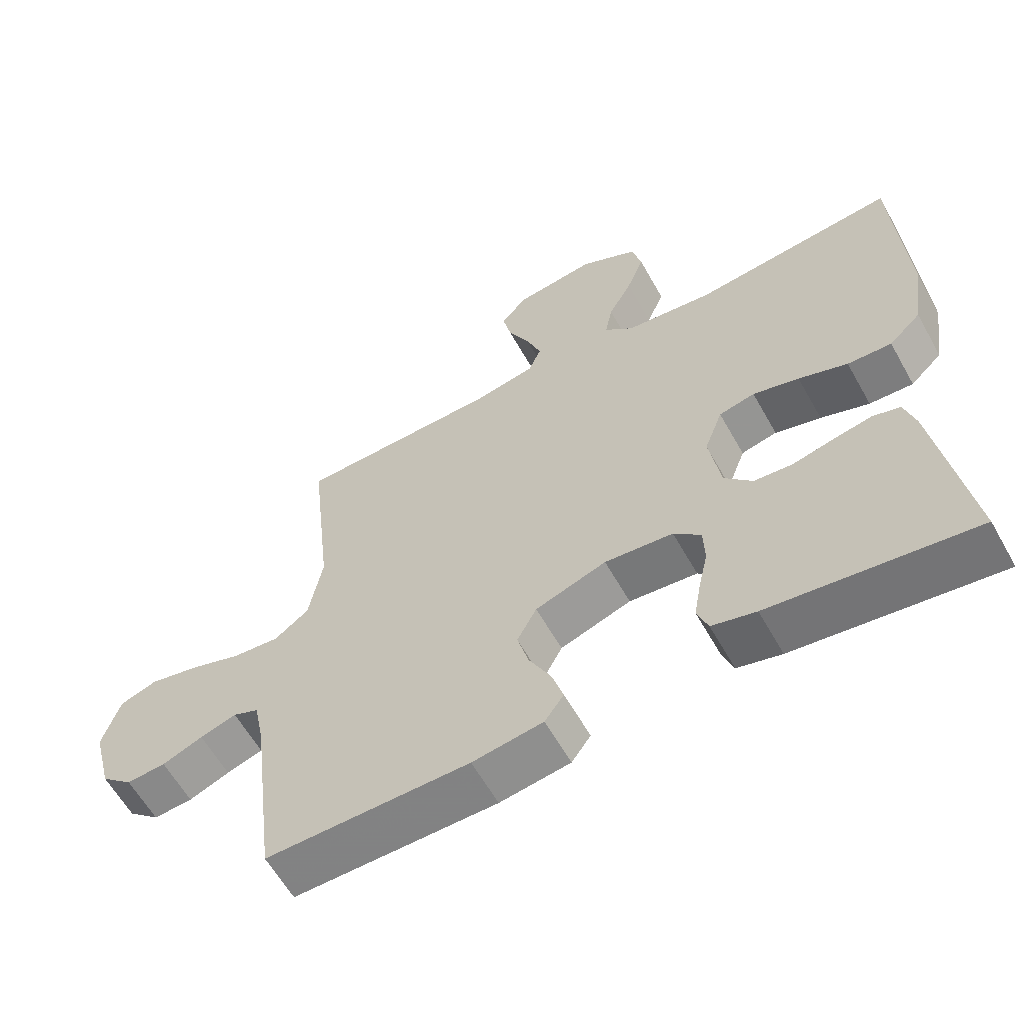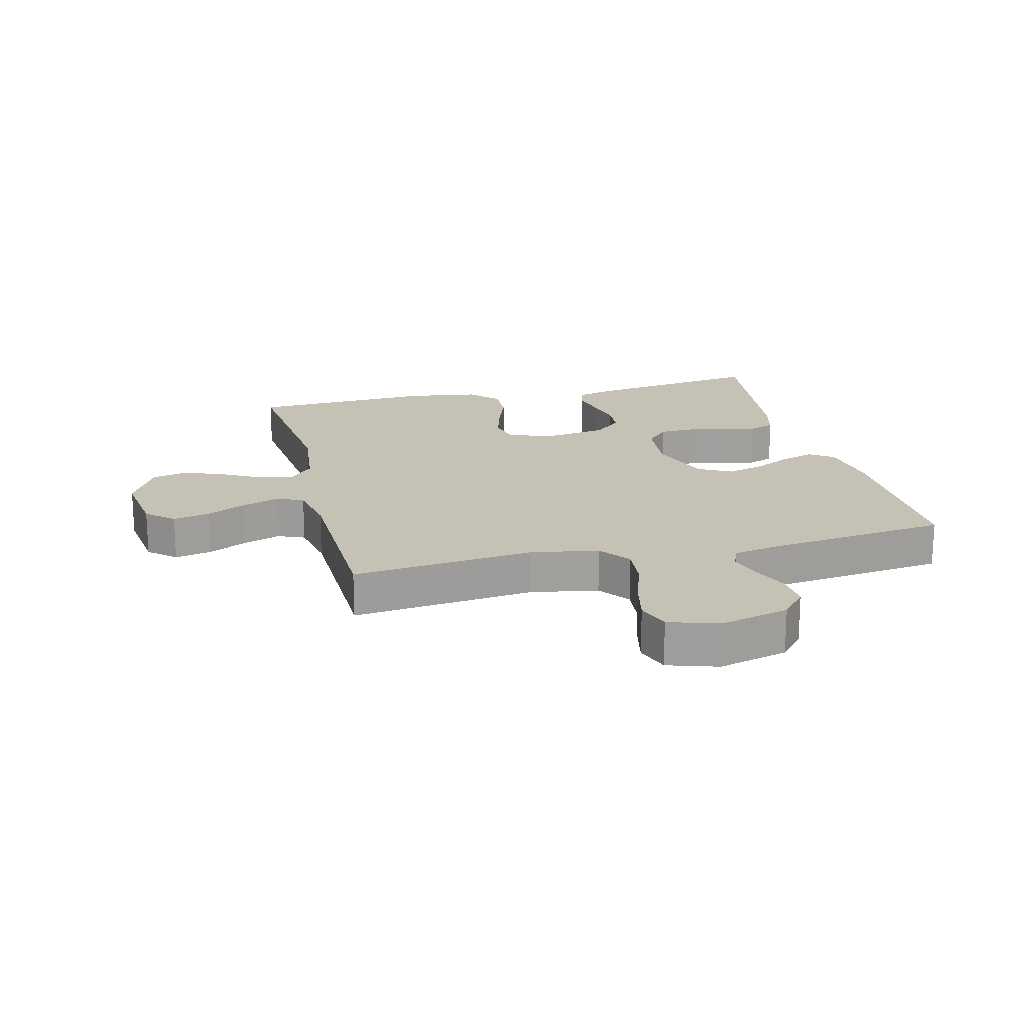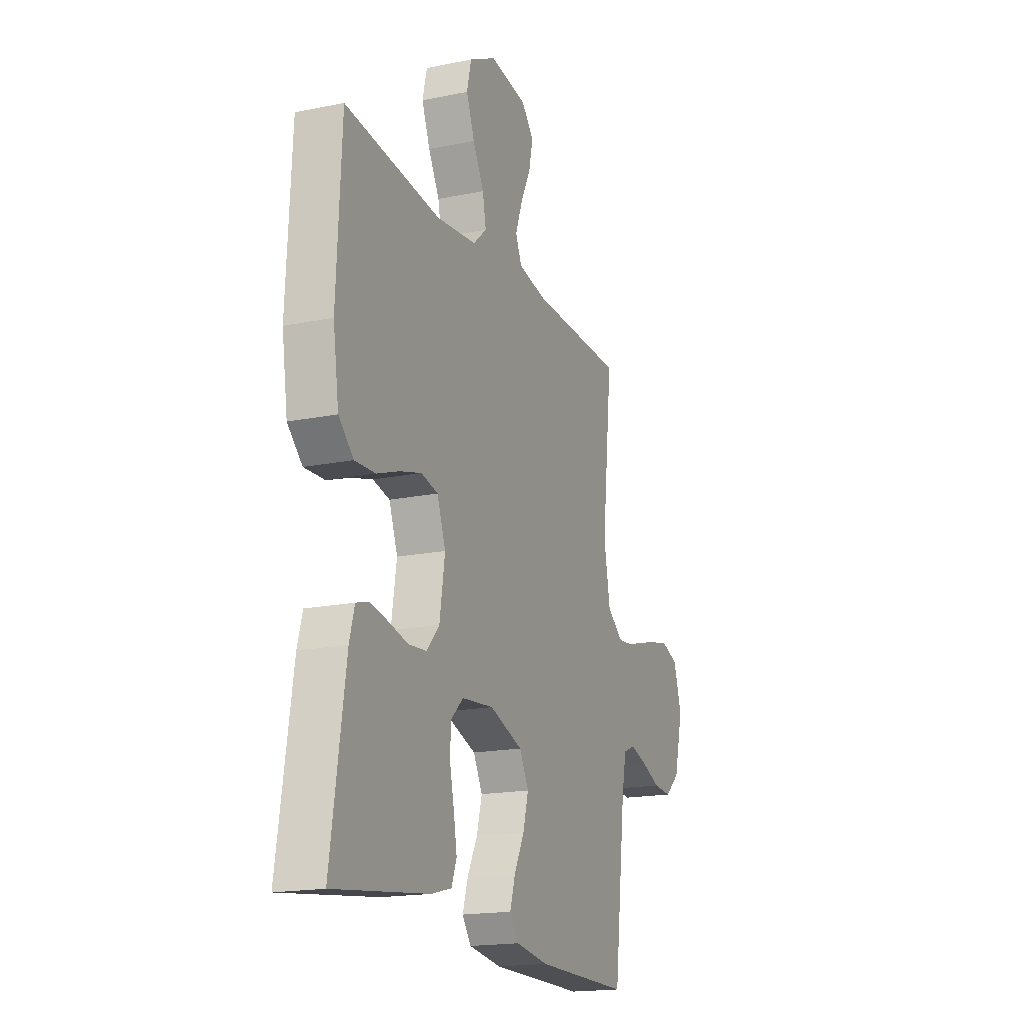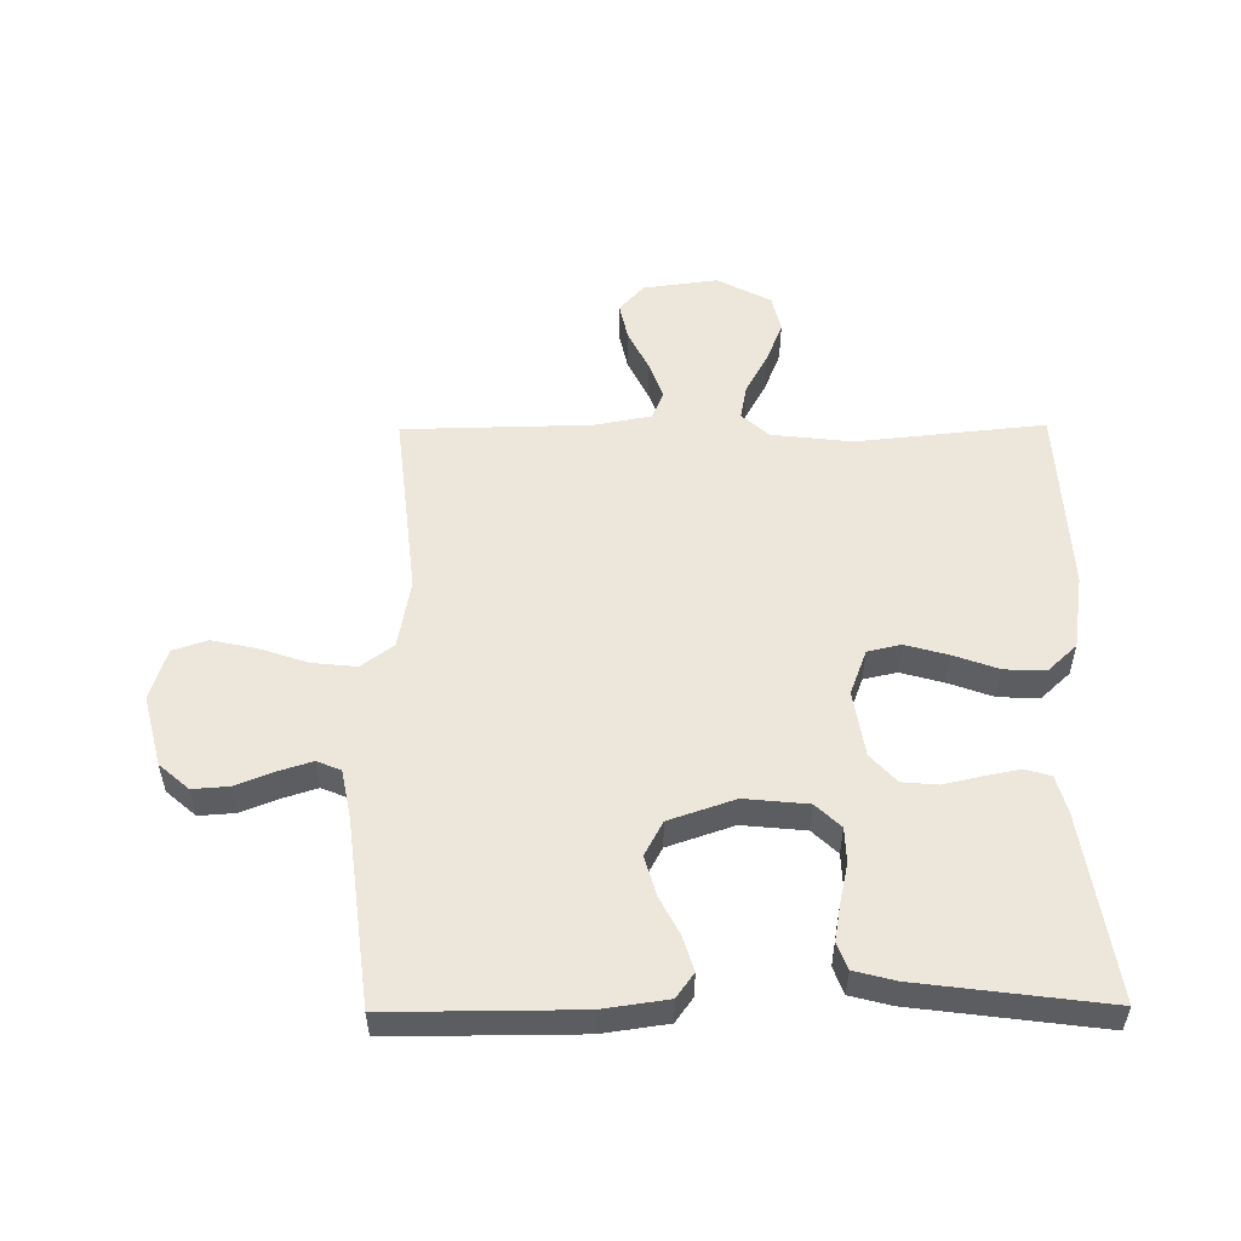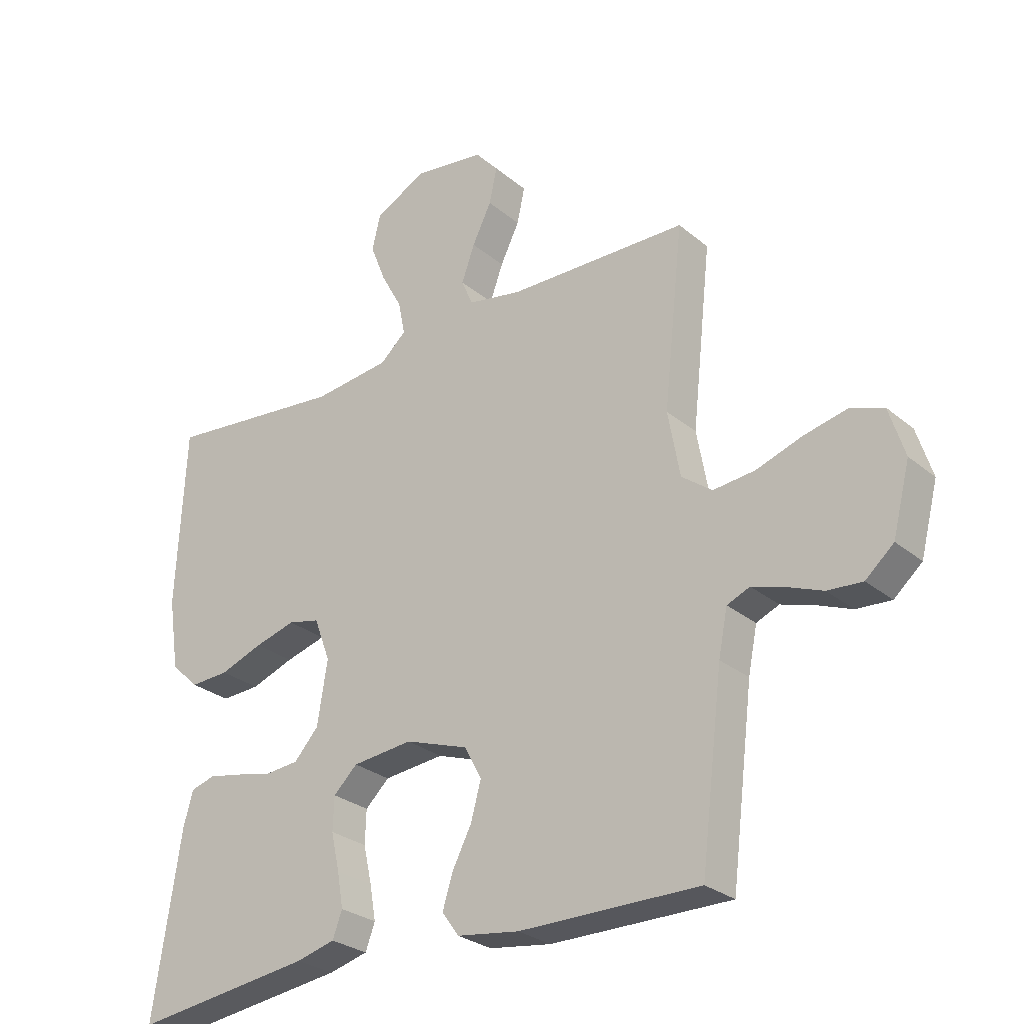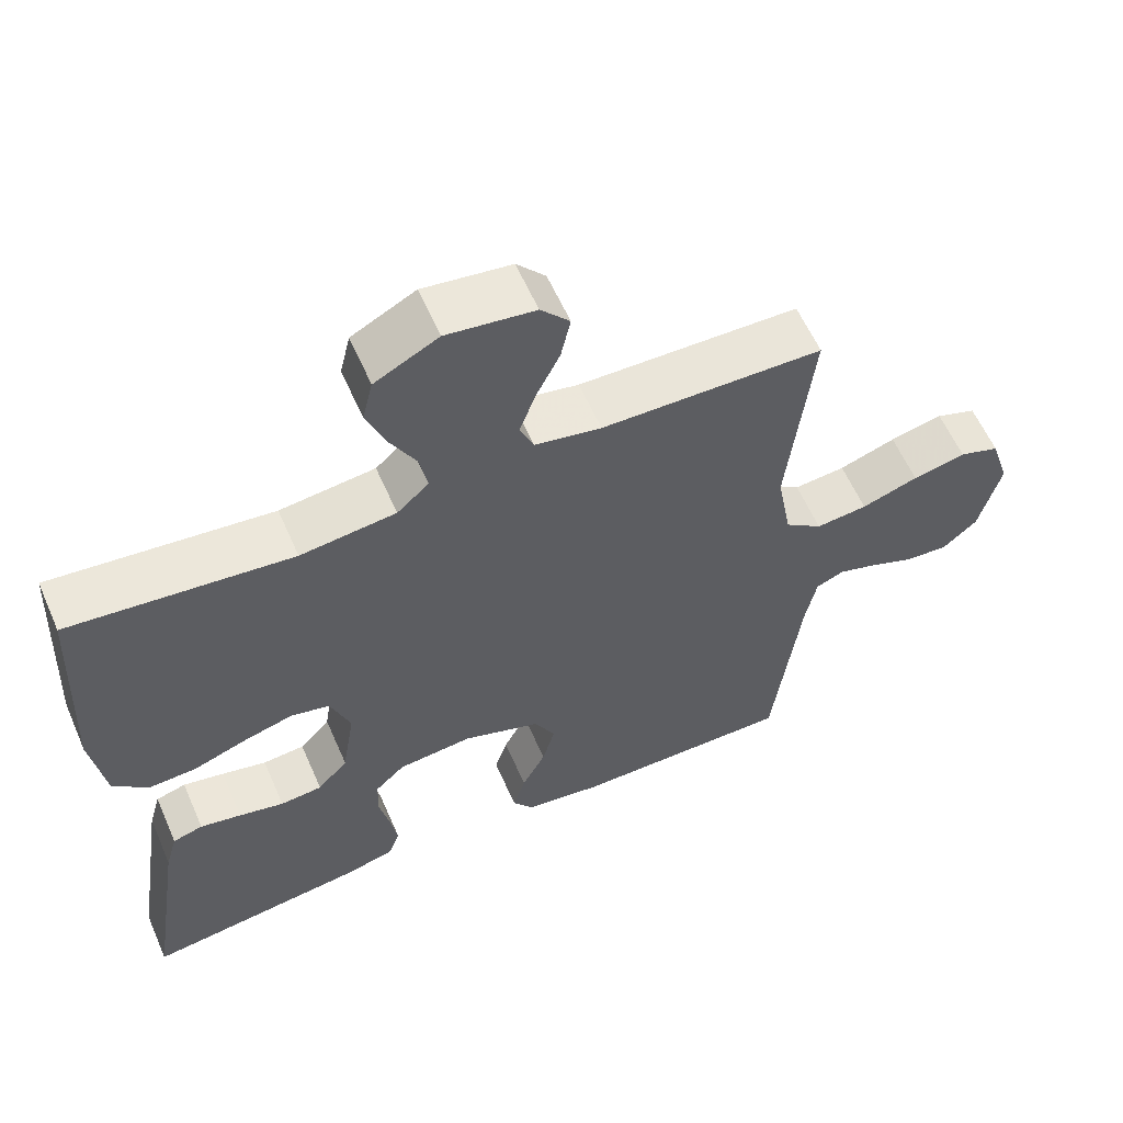
<metadata>
{"format":"obj","ext":"obj","renderer":"f3d","projection":"perspective","resolution":1024,"background":"white","views":[{"elev":-60.8,"azim":-150.7,"up":"+Z"},{"elev":18.8,"azim":76.1,"up":"+Y"},{"elev":-17.9,"azim":-68.2,"up":"+Z"},{"elev":53.7,"azim":179.5,"up":"+Y"},{"elev":-27.7,"azim":38.7,"up":"+Z"},{"elev":59.4,"azim":-23.6,"up":"+Z"}]}
</metadata>
<code>
v 0.5 0.07 0.5
v 0.467 0.07 0.2
v 0.487 0.07 0.09
v 0.538 0.07 0.052
v 0.608 0.07 0.059
v 0.685 0.07 0.085
v 0.757 0.07 0.101
v 0.812 0.07 0.082
v 0.838 0.07 0
v 0.809 0.07 -0.113
v 0.762 0.07 -0.154
v 0.704 0.07 -0.15
v 0.644 0.07 -0.126
v 0.59 0.07 -0.109
v 0.552 0.07 -0.125
v 0.537 0.07 -0.2
v 0.5 0.07 -0.5
v 0.2 0.07 -0.499
v 0.096 0.07 -0.484
v 0.068 0.07 -0.445
v 0.085 0.07 -0.39
v 0.117 0.07 -0.328
v 0.134 0.07 -0.266
v 0.105 0.07 -0.212
v 0 0.07 -0.176
v -0.101 0.07 -0.186
v -0.141 0.07 -0.224
v -0.143 0.07 -0.28
v -0.129 0.07 -0.343
v -0.119 0.07 -0.401
v -0.135 0.07 -0.444
v -0.2 0.07 -0.461
v -0.5 0.07 -0.5
v -0.454 0.07 -0.2
v -0.438 0.07 -0.143
v -0.397 0.07 -0.131
v -0.341 0.07 -0.142
v -0.28 0.07 -0.156
v -0.223 0.07 -0.151
v -0.182 0.07 -0.106
v -0.165 0.07 0
v -0.192 0.07 0.072
v -0.245 0.07 0.084
v -0.313 0.07 0.065
v -0.385 0.07 0.039
v -0.45 0.07 0.036
v -0.497 0.07 0.08
v -0.515 0.07 0.2
v -0.5 0.07 0.5
v -0.2 0.07 0.469
v -0.071 0.07 0.484
v -0.028 0.07 0.523
v -0.039 0.07 0.579
v -0.074 0.07 0.643
v -0.1 0.07 0.709
v -0.086 0.07 0.768
v 0 0.07 0.813
v 0.119 0.07 0.797
v 0.158 0.07 0.753
v 0.145 0.07 0.693
v 0.113 0.07 0.628
v 0.091 0.07 0.567
v 0.11 0.07 0.523
v 0.2 0.07 0.506
v 0.5 0 0.5
v 0.467 0 0.2
v 0.487 0 0.09
v 0.538 0 0.052
v 0.608 0 0.059
v 0.685 0 0.085
v 0.757 0 0.101
v 0.812 0 0.082
v 0.838 0 0
v 0.809 0 -0.113
v 0.762 0 -0.154
v 0.704 0 -0.15
v 0.644 0 -0.126
v 0.59 0 -0.109
v 0.552 0 -0.125
v 0.537 0 -0.2
v 0.5 0 -0.5
v 0.2 0 -0.499
v 0.096 0 -0.484
v 0.068 0 -0.445
v 0.085 0 -0.39
v 0.117 0 -0.328
v 0.134 0 -0.266
v 0.105 0 -0.212
v 0 0 -0.176
v -0.101 0 -0.186
v -0.141 0 -0.224
v -0.143 0 -0.28
v -0.129 0 -0.343
v -0.119 0 -0.401
v -0.135 0 -0.444
v -0.2 0 -0.461
v -0.5 0 -0.5
v -0.454 0 -0.2
v -0.438 0 -0.143
v -0.397 0 -0.131
v -0.341 0 -0.142
v -0.28 0 -0.156
v -0.223 0 -0.151
v -0.182 0 -0.106
v -0.165 0 0
v -0.192 0 0.072
v -0.245 0 0.084
v -0.313 0 0.065
v -0.385 0 0.039
v -0.45 0 0.036
v -0.497 0 0.08
v -0.515 0 0.2
v -0.5 0 0.5
v -0.2 0 0.469
v -0.071 0 0.484
v -0.028 0 0.523
v -0.039 0 0.579
v -0.074 0 0.643
v -0.1 0 0.709
v -0.086 0 0.768
v 0 0 0.813
v 0.119 0 0.797
v 0.158 0 0.753
v 0.145 0 0.693
v 0.113 0 0.628
v 0.091 0 0.567
v 0.11 0 0.523
v 0.2 0 0.506
f 59 60 61
f 58 59 61
f 57 58 61
f 56 57 61
f 55 56 61
f 54 55 61
f 53 54 61
f 52 53 61 62
f 51 52 62 63
f 48 49 50
f 47 48 50
f 46 47 50
f 45 46 50
f 44 45 50
f 43 44 50 51
f 51 63 64
f 43 51 64
f 42 43 64
f 36 37 38
f 35 36 38
f 34 35 38
f 33 34 38
f 32 33 38
f 31 32 38
f 30 31 38
f 29 30 38
f 28 29 38
f 27 28 38 39
f 26 27 39 40
f 20 21 22
f 19 20 22
f 18 19 22
f 17 18 22
f 16 17 22
f 15 16 22 23
f 14 15 23 24
f 11 12 13
f 10 11 13
f 9 10 13
f 8 9 13
f 7 8 13
f 6 7 13
f 5 6 13
f 4 5 13 14
f 14 24 25
f 4 14 25
f 3 4 25
f 64 1 2
f 42 64 2
f 41 42 2
f 26 40 41
f 25 26 41
f 3 25 41
f 2 3 41
f 125 124 123
f 125 123 122
f 125 122 121
f 125 121 120
f 125 120 119
f 125 119 118
f 125 118 117
f 126 125 117 116
f 127 126 116 115
f 114 113 112
f 114 112 111
f 114 111 110
f 114 110 109
f 114 109 108
f 115 114 108 107
f 128 127 115
f 128 115 107
f 128 107 106
f 102 101 100
f 102 100 99
f 102 99 98
f 102 98 97
f 102 97 96
f 102 96 95
f 102 95 94
f 102 94 93
f 102 93 92
f 103 102 92 91
f 104 103 91 90
f 86 85 84
f 86 84 83
f 86 83 82
f 86 82 81
f 86 81 80
f 87 86 80 79
f 88 87 79 78
f 77 76 75
f 77 75 74
f 77 74 73
f 77 73 72
f 77 72 71
f 77 71 70
f 77 70 69
f 78 77 69 68
f 89 88 78
f 89 78 68
f 89 68 67
f 66 65 128
f 66 128 106
f 66 106 105
f 105 104 90
f 105 90 89
f 105 89 67
f 105 67 66
f 1 65 66 2
f 2 66 67 3
f 3 67 68 4
f 4 68 69 5
f 5 69 70 6
f 6 70 71 7
f 7 71 72 8
f 8 72 73 9
f 9 73 74 10
f 10 74 75 11
f 11 75 76 12
f 12 76 77 13
f 13 77 78 14
f 14 78 79 15
f 15 79 80 16
f 16 80 81 17
f 17 81 82 18
f 18 82 83 19
f 19 83 84 20
f 20 84 85 21
f 21 85 86 22
f 22 86 87 23
f 23 87 88 24
f 24 88 89 25
f 25 89 90 26
f 26 90 91 27
f 27 91 92 28
f 28 92 93 29
f 29 93 94 30
f 30 94 95 31
f 31 95 96 32
f 32 96 97 33
f 33 97 98 34
f 34 98 99 35
f 35 99 100 36
f 36 100 101 37
f 37 101 102 38
f 38 102 103 39
f 39 103 104 40
f 40 104 105 41
f 41 105 106 42
f 42 106 107 43
f 43 107 108 44
f 44 108 109 45
f 45 109 110 46
f 46 110 111 47
f 47 111 112 48
f 48 112 113 49
f 49 113 114 50
f 50 114 115 51
f 51 115 116 52
f 52 116 117 53
f 53 117 118 54
f 54 118 119 55
f 55 119 120 56
f 56 120 121 57
f 57 121 122 58
f 58 122 123 59
f 59 123 124 60
f 60 124 125 61
f 61 125 126 62
f 62 126 127 63
f 63 127 128 64
f 64 128 65 1

</code>
